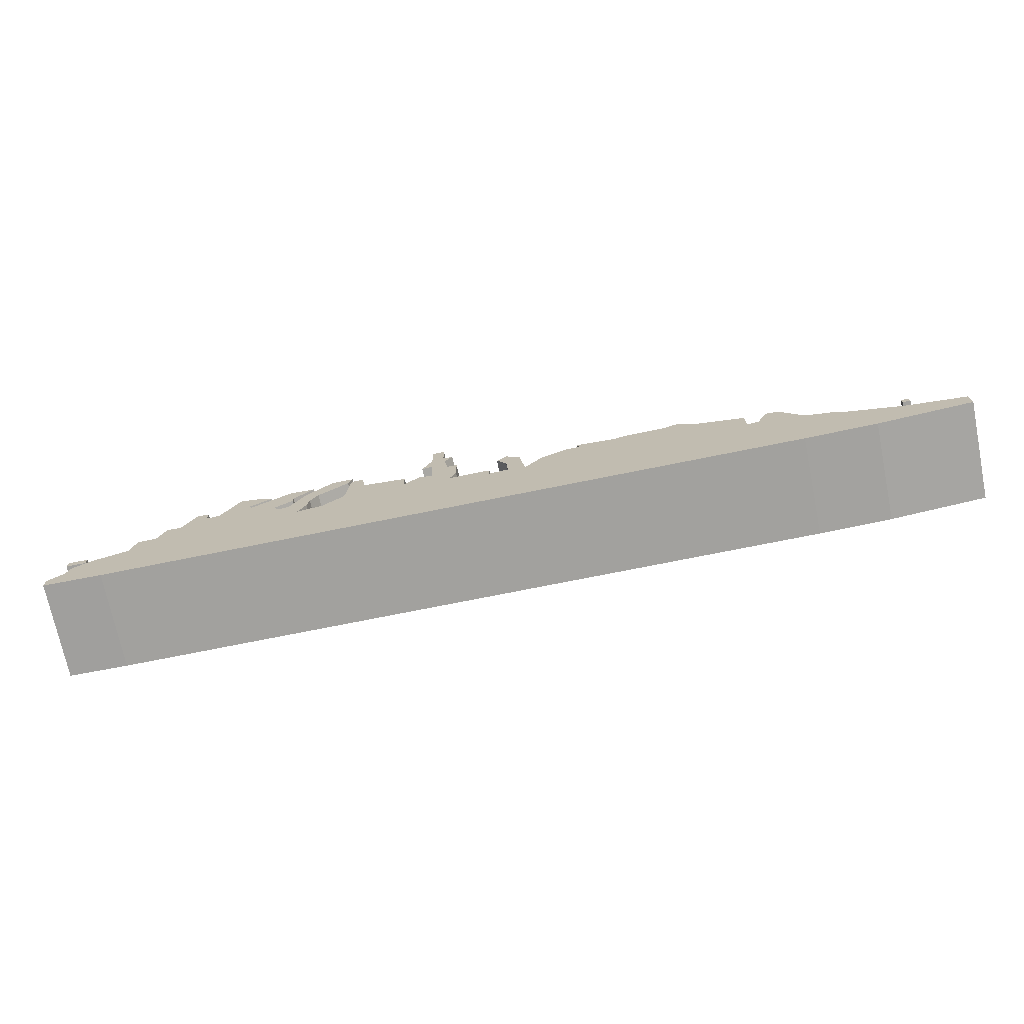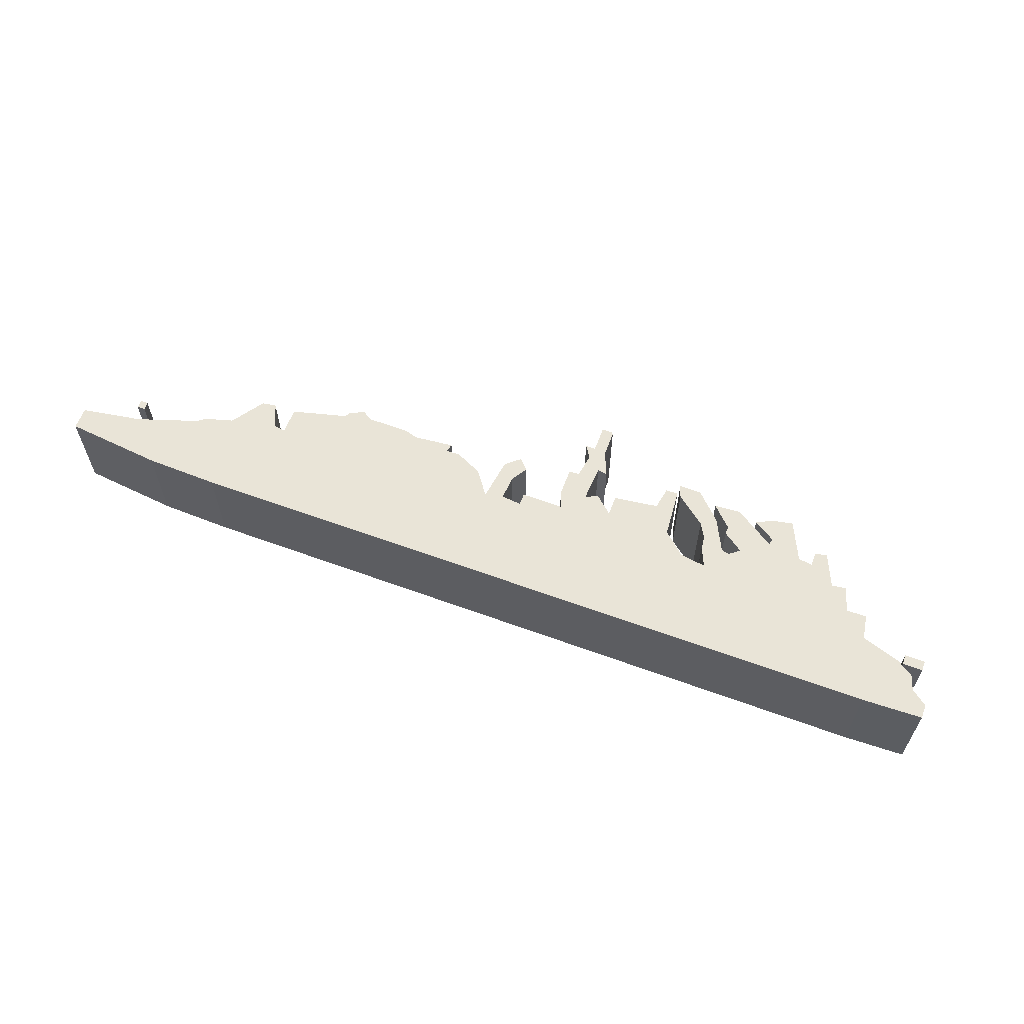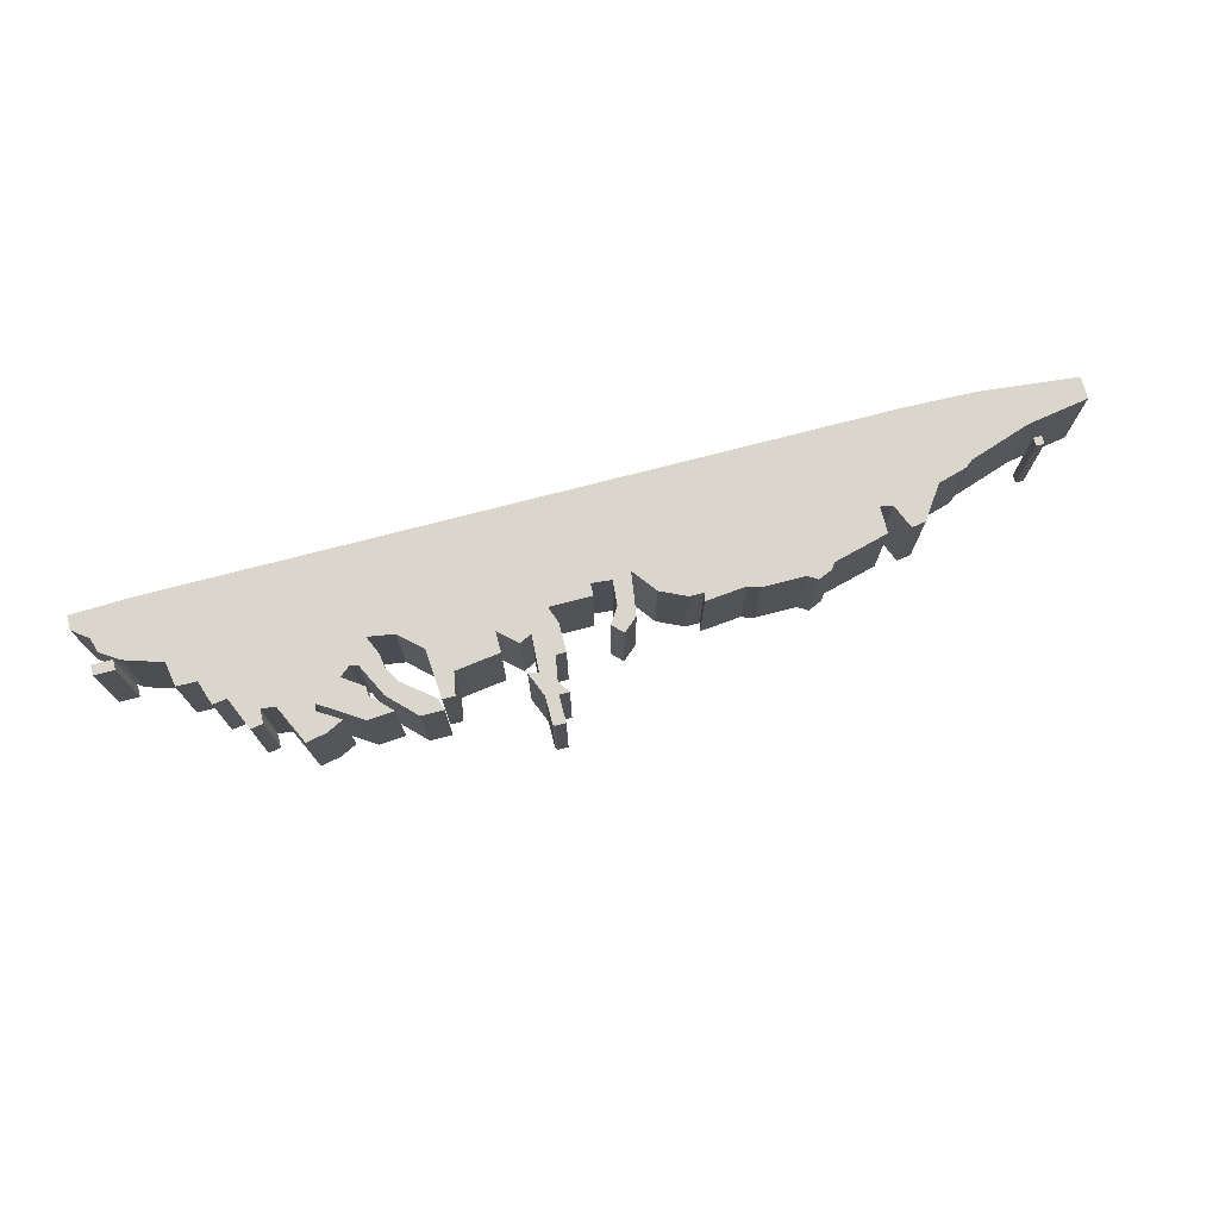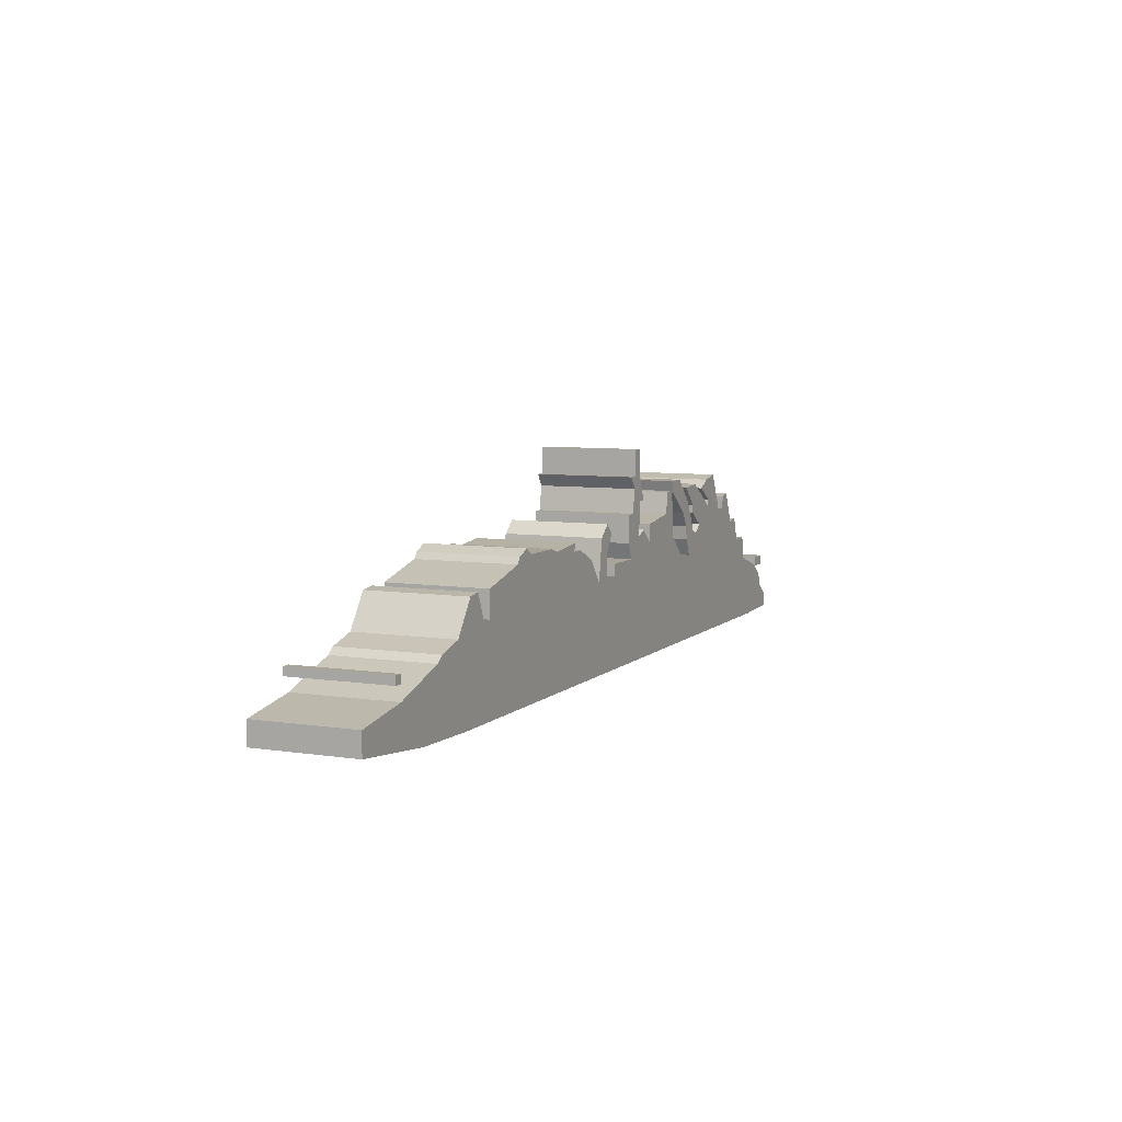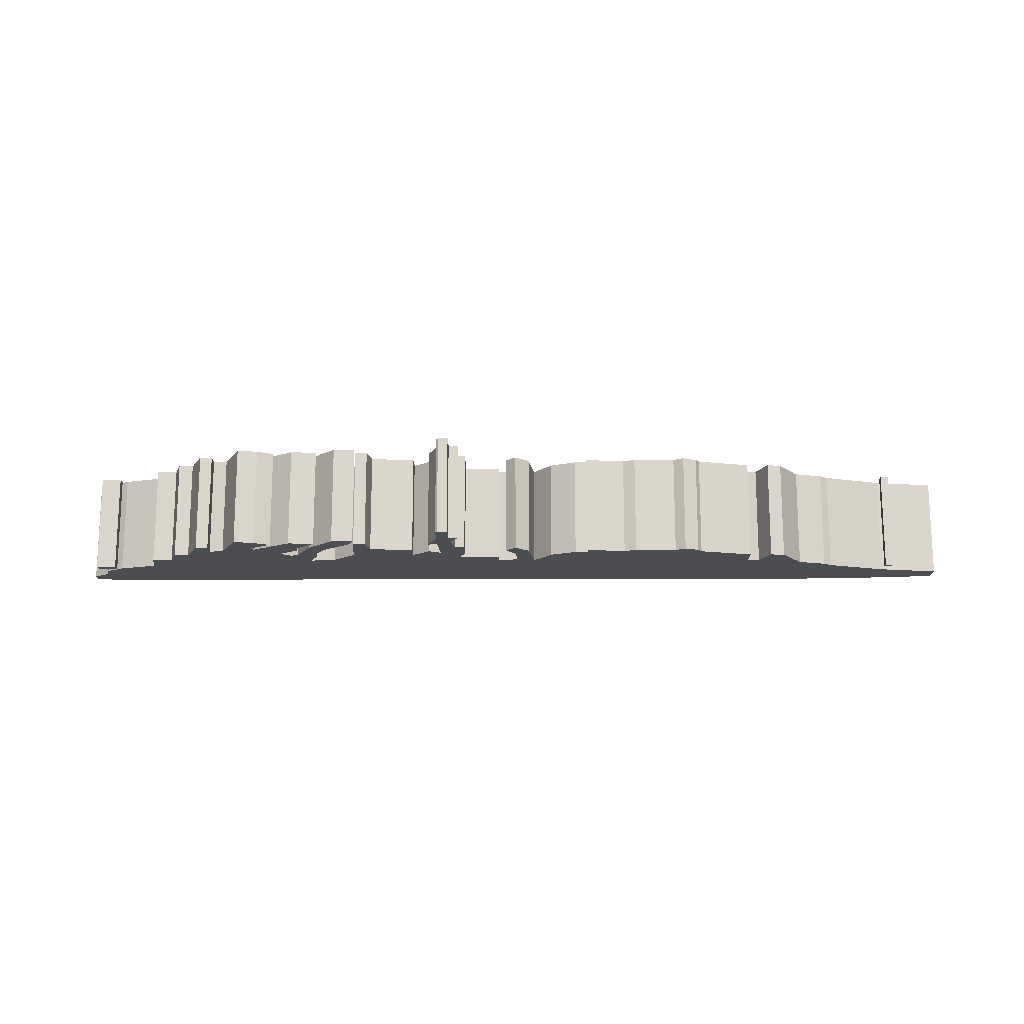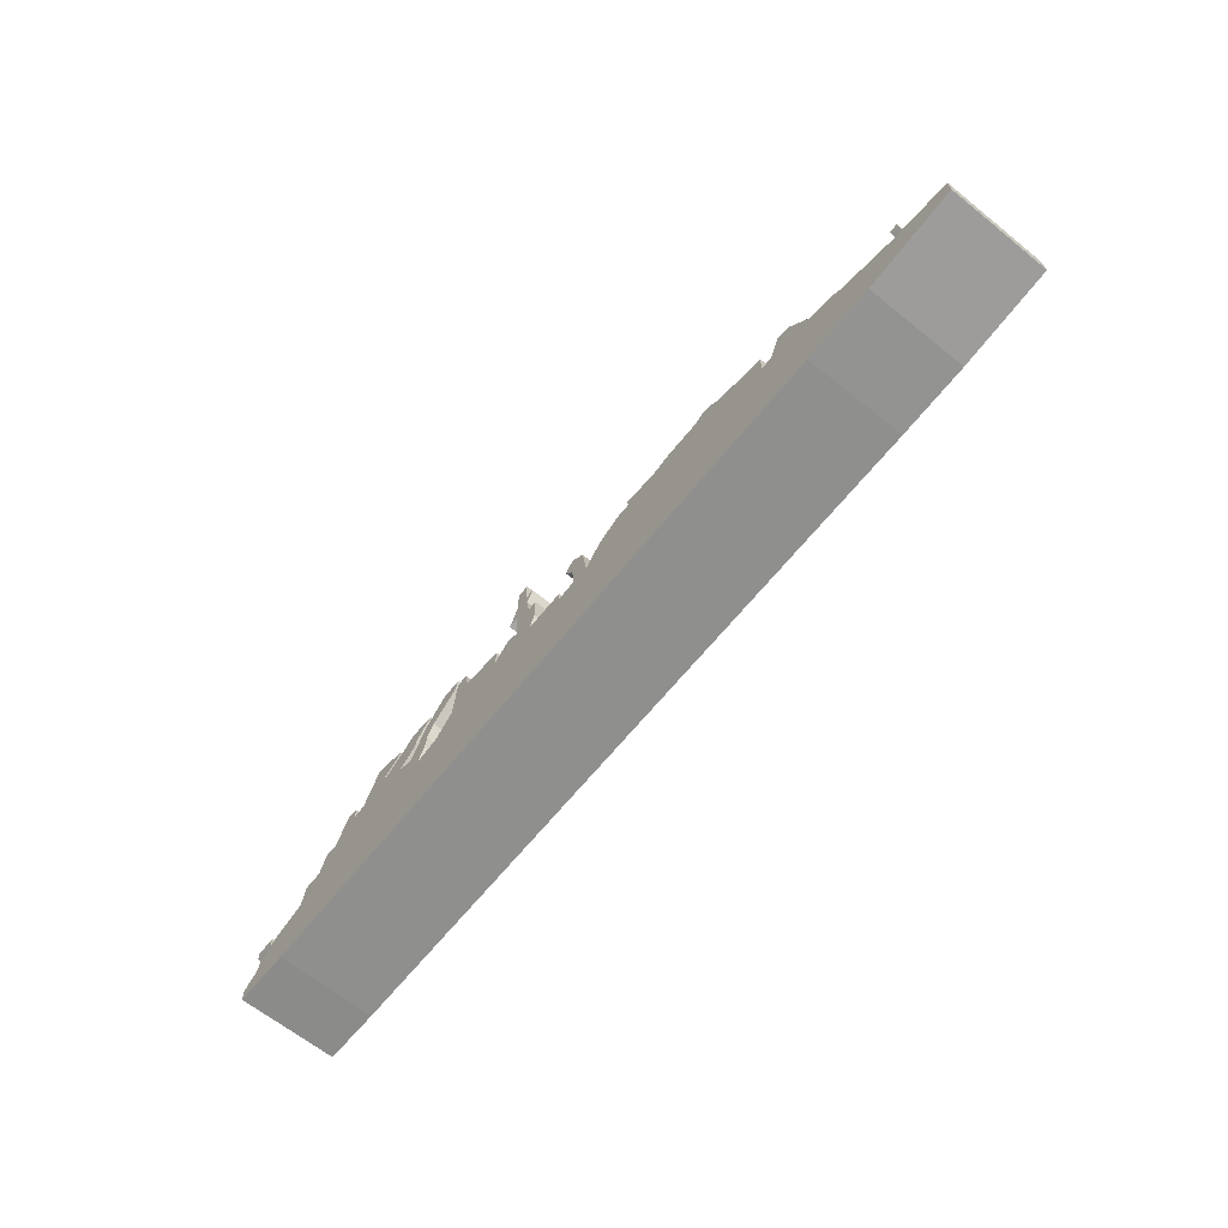
<metadata>
{"format":"obj","ext":"obj","renderer":"f3d","projection":"perspective","resolution":1024,"background":"white","views":[{"elev":-72.1,"azim":-168.5,"up":"+Y"},{"elev":60.9,"azim":20.5,"up":"+Z"},{"elev":74.0,"azim":165.4,"up":"+Z"},{"elev":7.0,"azim":-65.9,"up":"+Y"},{"elev":-15.7,"azim":-179.6,"up":"+Z"},{"elev":-65.3,"azim":-128.9,"up":"+Y"}]}
</metadata>
<code>
g sbg_iceland_dm_submarine03_m
v 0.34 0.91 0
v 0.29 0.91 0
v 0.33 0.85 0
v 0.31 0.73 0
v 0.26 0.73 0
v 0.26 0.59 0
v 0.29 0.51 0
v 0.08 0.51 0
v 0.08 0.45 0
v -0.02 0.46 0
v -0.01 0.58 0
v 0.04 0.66 0
v -0.01 0.71 0
v -0.08 0.65 0
v -0.11 0.44 0
v -0.2 0.56 0
v -0.33 0.62 0
v -0.4 0.62 0
v -0.39 0.66 0
v -0.59 0.64 0
v -0.65 0.66 0
v -0.86 0.66 0
v -0.91 0.69 0
v -0.98 0.66 0
v -1 0.63 0
v -1.27 0.56 0
v -1.27 0.43 0
v -1.33 0.44 0
v -1.38 0.56 0
v -1.45 0.55 0
v -1.56 0.39 0
v -1.7 0.35 0
v -1.74 0.32 0
v -2.04 0.22 0
v -2.34 0.17 0
v -2.34 0.06 0
v -1.86 0.01 0
v -1.5 0 0
v 2.06 0 0
v 2.36 0.01 0
v 2.36 0.08 0
v 2.28 0.14 0
v 2.26 0.21 0
v 2.17 0.27 0
v 1.98 0.33 0
v 1.96 0.45 0
v 1.86 0.45 0
v 1.82 0.57 0
v 1.75 0.56 0
v 1.68 0.72 0
v 1.62 0.71 0
v 1.62 0.64 0
v 1.55 0.65 0
v 1.46 0.84 0
v 1.36 0.82 0
v 1.28 0.78 0
v 1.39 0.71 0
v 1.38 0.68 0
v 1.18 0.81 0
v 1.05 0.8 0
v 1.15 0.7 0
v 1.15 0.66 0
v 1.25 0.59 0
v 1.2 0.55 0
v 1.16 0.56 0
v 1.08 0.72 0
v 0.95 0.85 0
v 0.84 0.85 0
v 0.86 0.79 0
v 1.01 0.67 0
v 1.05 0.6 0
v 1.06 0.53 0
v 1.1 0.44 0
v 0.97 0.46 0
v 0.86 0.56 0
v 0.84 0.8 0
v 0.78 0.8 0
v 0.76 0.69 0
v 0.54 0.66 0
v 0.54 0.56 0
v 0.45 0.64 0
v 0.39 0.61 0
v 0.4 0.79 0
v 0.45 0.78 0
v 0.4 0.9 0
v 0.4 1.03 0
v 0.39 1.04 0
v 0.34 1.04 0
v 2.2 0.26 0
v 2.3 0.26 0
v 2.3 0.31 0
v 2.2 0.31 0
v -2.08 0.29 0
v -2.04 0.29 0
v -2.04 0.33 0
v -2.08 0.33 0
v 0.34 0.91 0.5
v 0.29 0.91 0.5
v 0.33 0.85 0.5
v 0.31 0.73 0.5
v 0.26 0.73 0.5
v 0.26 0.59 0.5
v 0.29 0.51 0.5
v 0.08 0.51 0.5
v 0.08 0.45 0.5
v -0.02 0.46 0.5
v -0.01 0.58 0.5
v 0.04 0.66 0.5
v -0.01 0.71 0.5
v -0.08 0.65 0.5
v -0.11 0.44 0.5
v -0.2 0.56 0.5
v -0.33 0.62 0.5
v -0.4 0.62 0.5
v -0.39 0.66 0.5
v -0.59 0.64 0.5
v -0.65 0.66 0.5
v -0.86 0.66 0.5
v -0.91 0.69 0.5
v -0.98 0.66 0.5
v -1 0.63 0.5
v -1.27 0.56 0.5
v -1.27 0.43 0.5
v -1.33 0.44 0.5
v -1.38 0.56 0.5
v -1.45 0.55 0.5
v -1.56 0.39 0.5
v -1.7 0.35 0.5
v -1.74 0.32 0.5
v -2.04 0.22 0.5
v -2.34 0.17 0.5
v -2.34 0.06 0.5
v -1.86 0.01 0.5
v -1.5 0 0.5
v 2.06 0 0.5
v 2.36 0.01 0.5
v 2.36 0.08 0.5
v 2.28 0.14 0.5
v 2.26 0.21 0.5
v 2.17 0.27 0.5
v 1.98 0.33 0.5
v 1.96 0.45 0.5
v 1.86 0.45 0.5
v 1.82 0.57 0.5
v 1.75 0.56 0.5
v 1.68 0.72 0.5
v 1.62 0.71 0.5
v 1.62 0.64 0.5
v 1.55 0.65 0.5
v 1.46 0.84 0.5
v 1.36 0.82 0.5
v 1.28 0.78 0.5
v 1.39 0.71 0.5
v 1.38 0.68 0.5
v 1.18 0.81 0.5
v 1.05 0.8 0.5
v 1.15 0.7 0.5
v 1.15 0.66 0.5
v 1.25 0.59 0.5
v 1.2 0.55 0.5
v 1.16 0.56 0.5
v 1.08 0.72 0.5
v 0.95 0.85 0.5
v 0.84 0.85 0.5
v 0.86 0.79 0.5
v 1.01 0.67 0.5
v 1.05 0.6 0.5
v 1.06 0.53 0.5
v 1.1 0.44 0.5
v 0.97 0.46 0.5
v 0.86 0.56 0.5
v 0.84 0.8 0.5
v 0.78 0.8 0.5
v 0.76 0.69 0.5
v 0.54 0.66 0.5
v 0.54 0.56 0.5
v 0.45 0.64 0.5
v 0.39 0.61 0.5
v 0.4 0.79 0.5
v 0.45 0.78 0.5
v 0.4 0.9 0.5
v 0.4 1.03 0.5
v 0.39 1.04 0.5
v 0.34 1.04 0.5
v 2.2 0.26 0.5
v 2.3 0.26 0.5
v 2.3 0.31 0.5
v 2.2 0.31 0.5
v -2.08 0.29 0.5
v -2.04 0.29 0.5
v -2.04 0.33 0.5
v -2.08 0.33 0.5
g sbg_iceland_dm_submarine03_m_0
f 88 87 86
f 88 86 1
f 86 85 1
f 85 84 83
f 1 85 3
f 82 81 80
f 80 79 78
f 78 77 76
f 78 76 75
f 80 78 75
f 80 75 74
f 72 71 65
f 69 68 67
f 70 69 67
f 70 67 66
f 71 70 66
f 71 66 65
f 73 72 65
f 73 65 64
f 73 64 49
f 63 62 61
f 61 60 59
f 61 59 58
f 63 61 58
f 64 63 53
f 57 56 55
f 57 55 54
f 58 57 53
f 57 54 53
f 63 58 53
f 64 53 49
f 52 51 50
f 52 50 49
f 53 52 49
f 73 49 47
f 49 48 47
f 73 47 39
f 47 46 45
f 47 45 39
f 74 73 39
f 42 39 44
f 44 43 42
f 80 74 7
f 45 44 39
f 42 41 40
f 42 40 39
f 82 80 7
f 37 36 34
f 37 34 33
f 36 35 34
f 20 15 38
f 38 37 33
f 28 27 38
f 32 31 38
f 31 30 28
f 30 29 28
f 31 28 38
f 33 32 38
f 15 18 16
f 25 24 22
f 24 23 22
f 26 25 27
f 25 22 27
f 27 22 20
f 22 21 20
f 20 19 18
f 27 20 38
f 20 18 15
f 18 17 16
f 38 15 9
f 15 14 11
f 11 14 12
f 14 13 12
f 15 11 10
f 15 10 9
f 39 38 9
f 9 8 7
f 9 7 74
f 39 9 74
f 82 7 6
f 6 5 4
f 82 6 4
f 4 3 83
f 3 2 1
f 85 83 3
f 82 4 83
f 92 91 90
f 92 90 89
f 96 95 94
f 96 94 93
f 87 182 86
f 182 87 183
f 88 183 87
f 183 88 184
f 1 184 88
f 184 1 97
f 86 181 85
f 181 86 182
f 84 179 83
f 179 84 180
f 85 180 84
f 180 85 181
f 81 176 80
f 176 81 177
f 82 177 81
f 177 82 178
f 79 174 78
f 174 79 175
f 80 175 79
f 175 80 176
f 77 172 76
f 172 77 173
f 78 173 77
f 173 78 174
f 76 171 75
f 171 76 172
f 75 170 74
f 170 75 171
f 72 167 71
f 167 72 168
f 68 163 67
f 163 68 164
f 69 164 68
f 164 69 165
f 70 165 69
f 165 70 166
f 67 162 66
f 162 67 163
f 71 166 70
f 166 71 167
f 66 161 65
f 161 66 162
f 73 168 72
f 168 73 169
f 65 160 64
f 160 65 161
f 62 157 61
f 157 62 158
f 63 158 62
f 158 63 159
f 60 155 59
f 155 60 156
f 61 156 60
f 156 61 157
f 59 154 58
f 154 59 155
f 64 159 63
f 159 64 160
f 56 151 55
f 151 56 152
f 57 152 56
f 152 57 153
f 55 150 54
f 150 55 151
f 58 153 57
f 153 58 154
f 54 149 53
f 149 54 150
f 51 146 50
f 146 51 147
f 52 147 51
f 147 52 148
f 50 145 49
f 145 50 146
f 53 148 52
f 148 53 149
f 48 143 47
f 143 48 144
f 49 144 48
f 144 49 145
f 46 141 45
f 141 46 142
f 47 142 46
f 142 47 143
f 74 169 73
f 169 74 170
f 43 138 42
f 138 43 139
f 44 139 43
f 139 44 140
f 45 140 44
f 140 45 141
f 41 136 40
f 136 41 137
f 42 137 41
f 137 42 138
f 40 135 39
f 135 40 136
f 37 132 36
f 132 37 133
f 34 129 33
f 129 34 130
f 35 130 34
f 130 35 131
f 36 131 35
f 131 36 132
f 38 133 37
f 133 38 134
f 28 123 27
f 123 28 124
f 32 127 31
f 127 32 128
f 31 126 30
f 126 31 127
f 29 124 28
f 124 29 125
f 30 125 29
f 125 30 126
f 33 128 32
f 128 33 129
f 16 111 15
f 111 16 112
f 25 120 24
f 120 25 121
f 23 118 22
f 118 23 119
f 24 119 23
f 119 24 120
f 26 121 25
f 121 26 122
f 27 122 26
f 122 27 123
f 21 116 20
f 116 21 117
f 22 117 21
f 117 22 118
f 19 114 18
f 114 19 115
f 20 115 19
f 115 20 116
f 17 112 16
f 112 17 113
f 18 113 17
f 113 18 114
f 15 110 14
f 110 15 111
f 12 107 11
f 107 12 108
f 13 108 12
f 108 13 109
f 14 109 13
f 109 14 110
f 11 106 10
f 106 11 107
f 10 105 9
f 105 10 106
f 39 134 38
f 134 39 135
f 8 103 7
f 103 8 104
f 9 104 8
f 104 9 105
f 7 102 6
f 102 7 103
f 5 100 4
f 100 5 101
f 6 101 5
f 101 6 102
f 4 99 3
f 99 4 100
f 2 97 1
f 97 2 98
f 3 98 2
f 98 3 99
f 83 178 82
f 178 83 179
f 91 186 90
f 186 91 187
f 92 187 91
f 187 92 188
f 90 185 89
f 185 90 186
f 89 188 92
f 188 89 185
f 95 190 94
f 190 95 191
f 96 191 95
f 191 96 192
f 94 189 93
f 189 94 190
f 93 192 96
f 192 93 189
f 182 183 184
f 97 182 184
f 97 181 182
f 179 180 181
f 99 181 97
f 176 177 178
f 174 175 176
f 172 173 174
f 171 172 174
f 171 174 176
f 170 171 176
f 161 167 168
f 163 164 165
f 163 165 166
f 162 163 166
f 162 166 167
f 161 162 167
f 161 168 169
f 160 161 169
f 145 160 169
f 157 158 159
f 155 156 157
f 154 155 157
f 154 157 159
f 149 159 160
f 151 152 153
f 150 151 153
f 149 153 154
f 149 150 153
f 149 154 159
f 145 149 160
f 146 147 148
f 145 146 148
f 145 148 149
f 143 145 169
f 143 144 145
f 135 143 169
f 141 142 143
f 135 141 143
f 135 169 170
f 140 135 138
f 138 139 140
f 103 170 176
f 135 140 141
f 136 137 138
f 135 136 138
f 103 176 178
f 130 132 133
f 129 130 133
f 130 131 132
f 134 111 116
f 129 133 134
f 134 123 124
f 134 127 128
f 124 126 127
f 124 125 126
f 134 124 127
f 134 128 129
f 112 114 111
f 118 120 121
f 118 119 120
f 123 121 122
f 123 118 121
f 116 118 123
f 116 117 118
f 114 115 116
f 134 116 123
f 111 114 116
f 112 113 114
f 105 111 134
f 107 110 111
f 108 110 107
f 108 109 110
f 106 107 111
f 105 106 111
f 105 134 135
f 103 104 105
f 170 103 105
f 170 105 135
f 102 103 178
f 100 101 102
f 100 102 178
f 179 99 100
f 97 98 99
f 99 179 181
f 179 100 178
f 186 187 188
f 185 186 188
f 190 191 192
f 189 190 192

</code>
